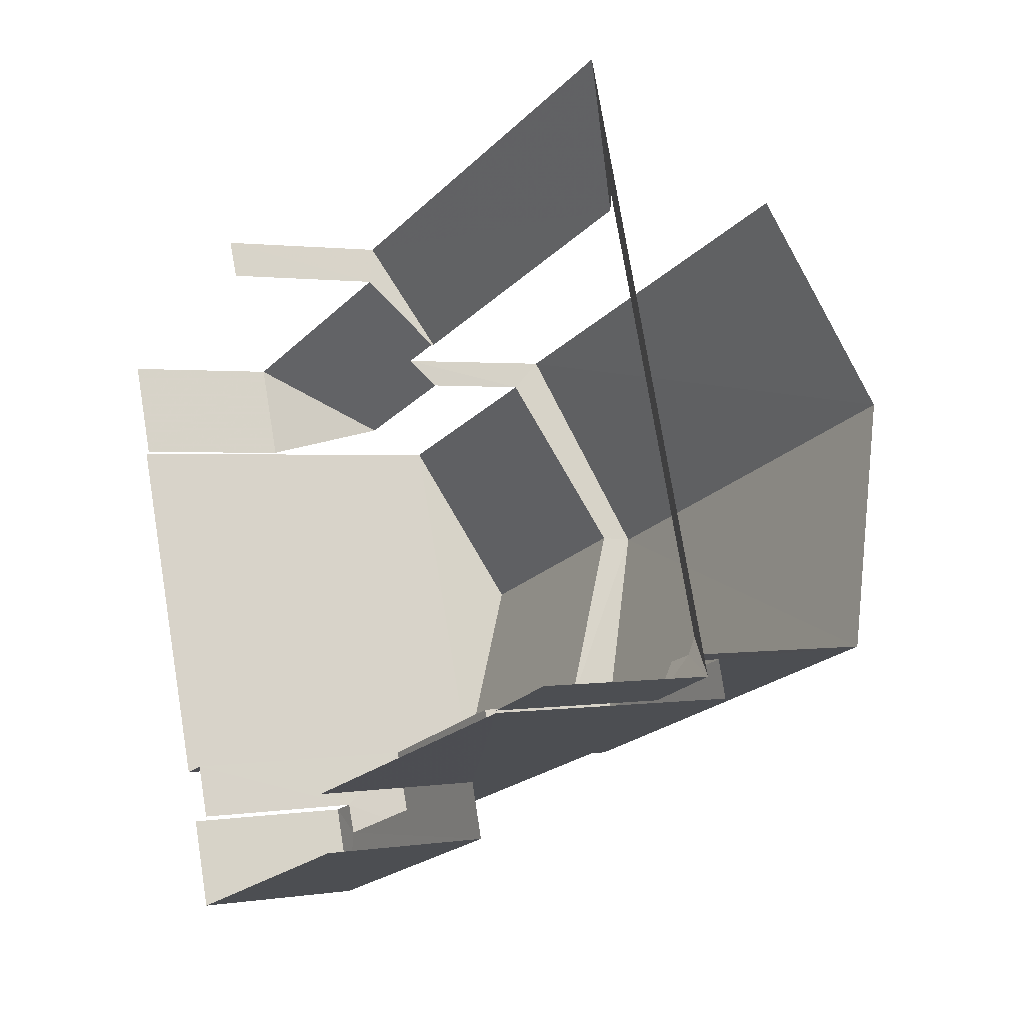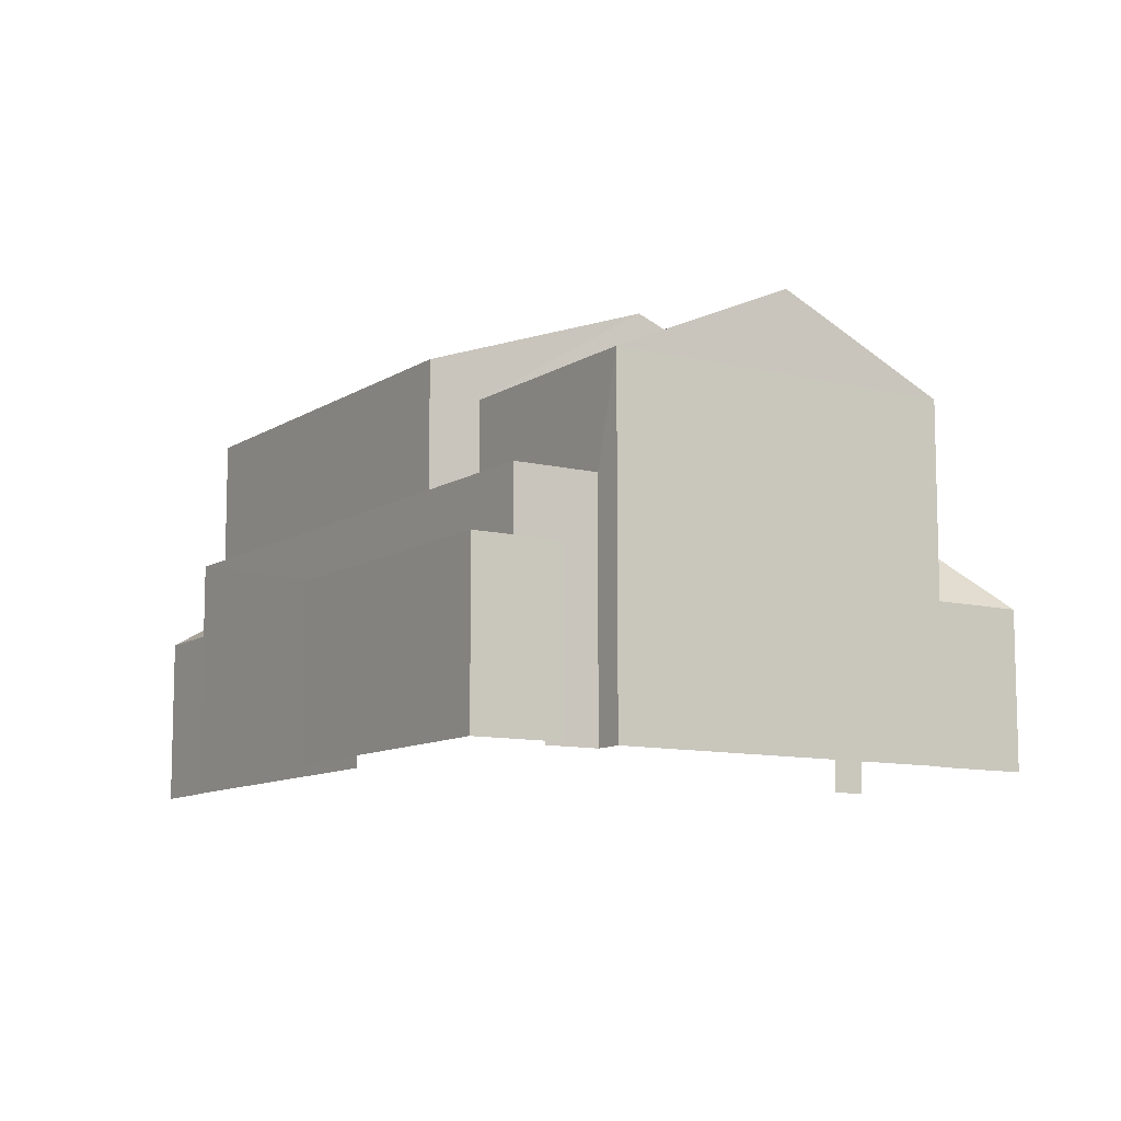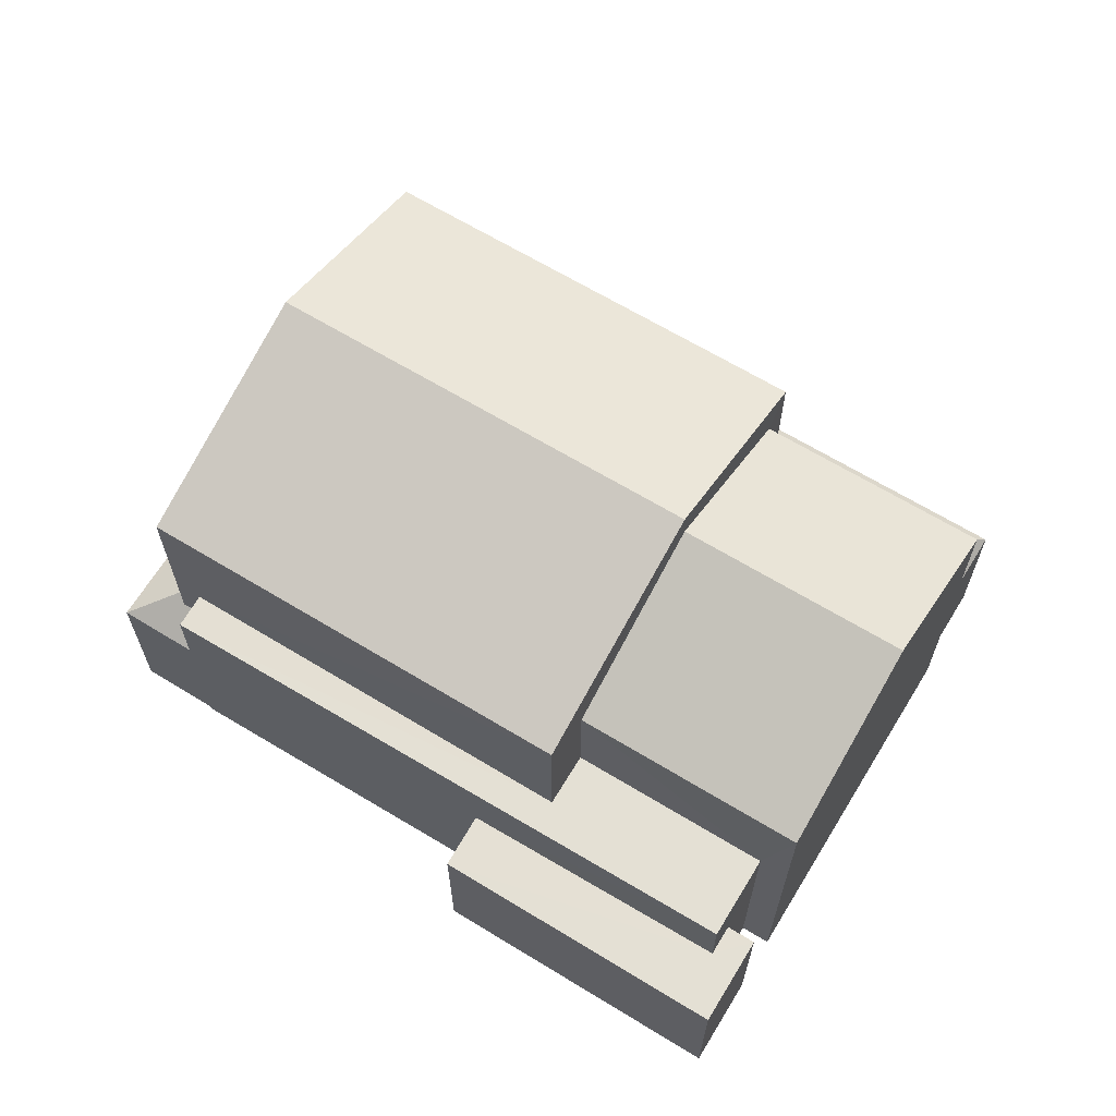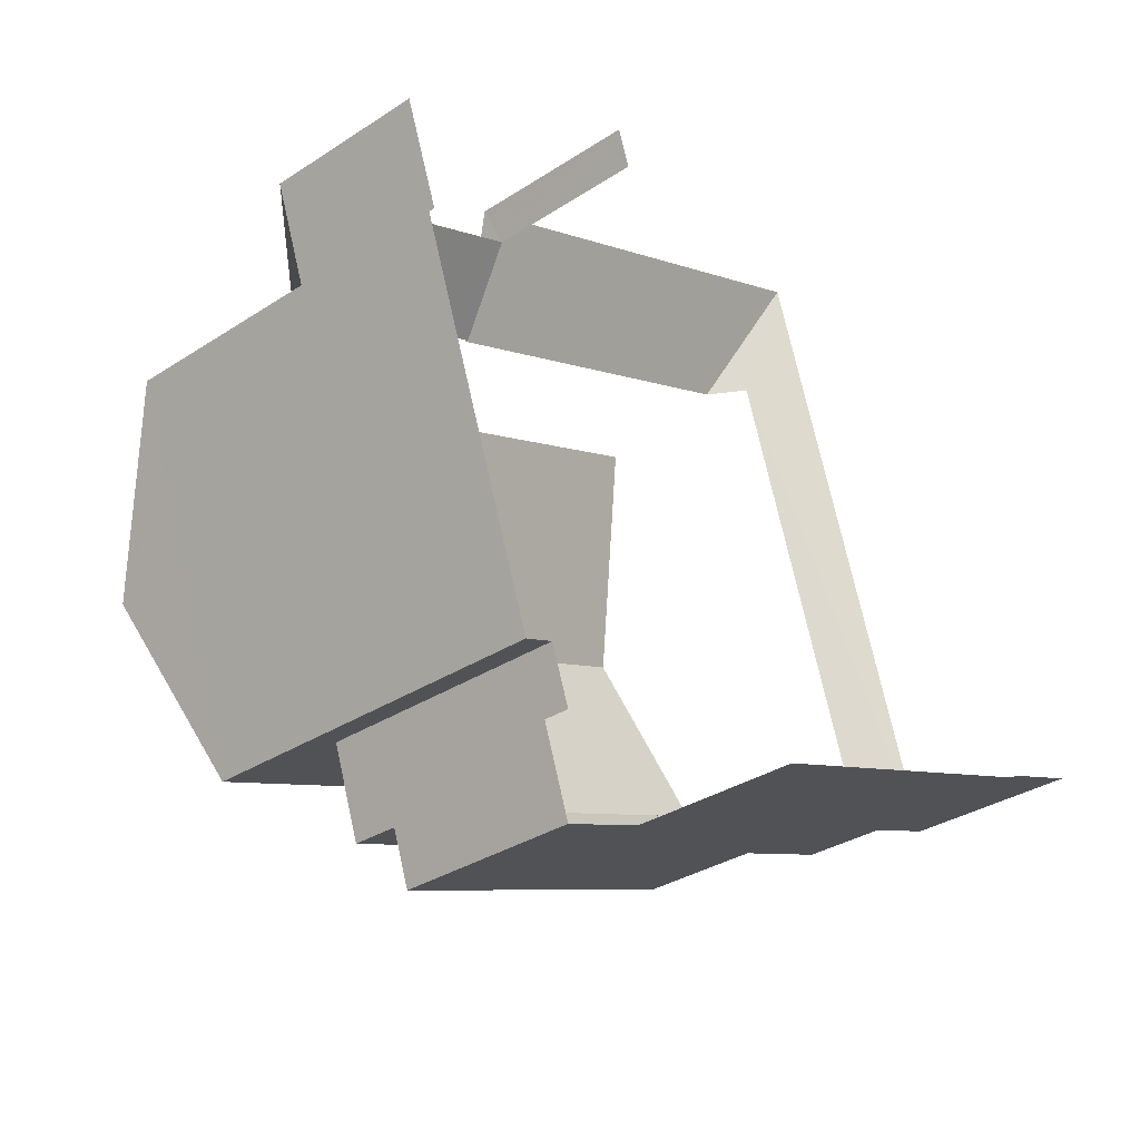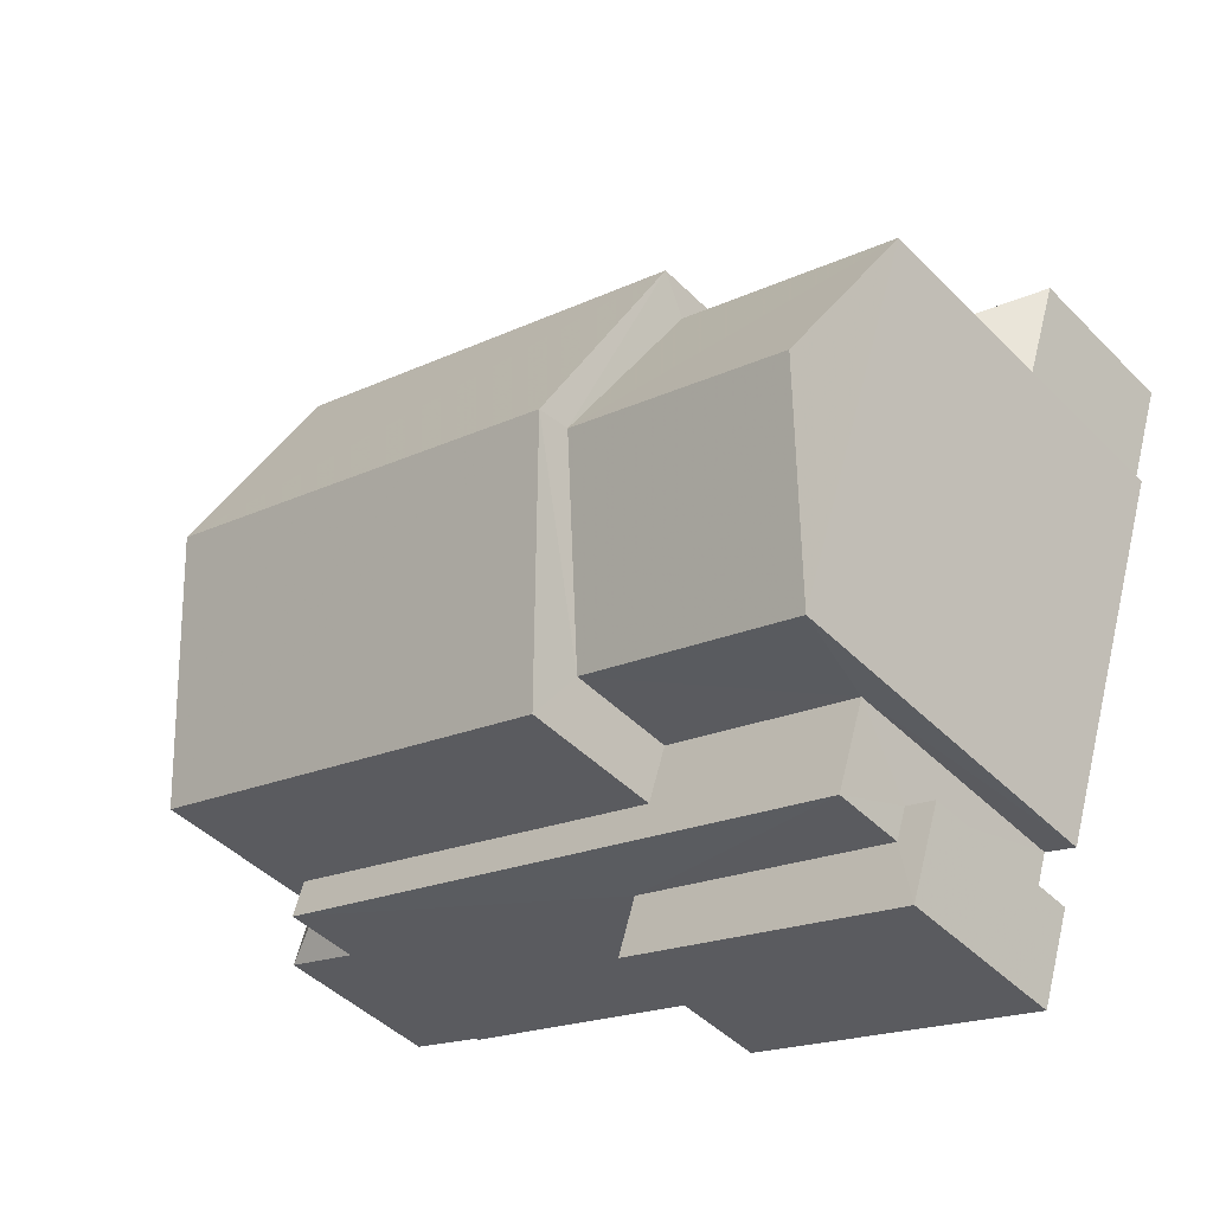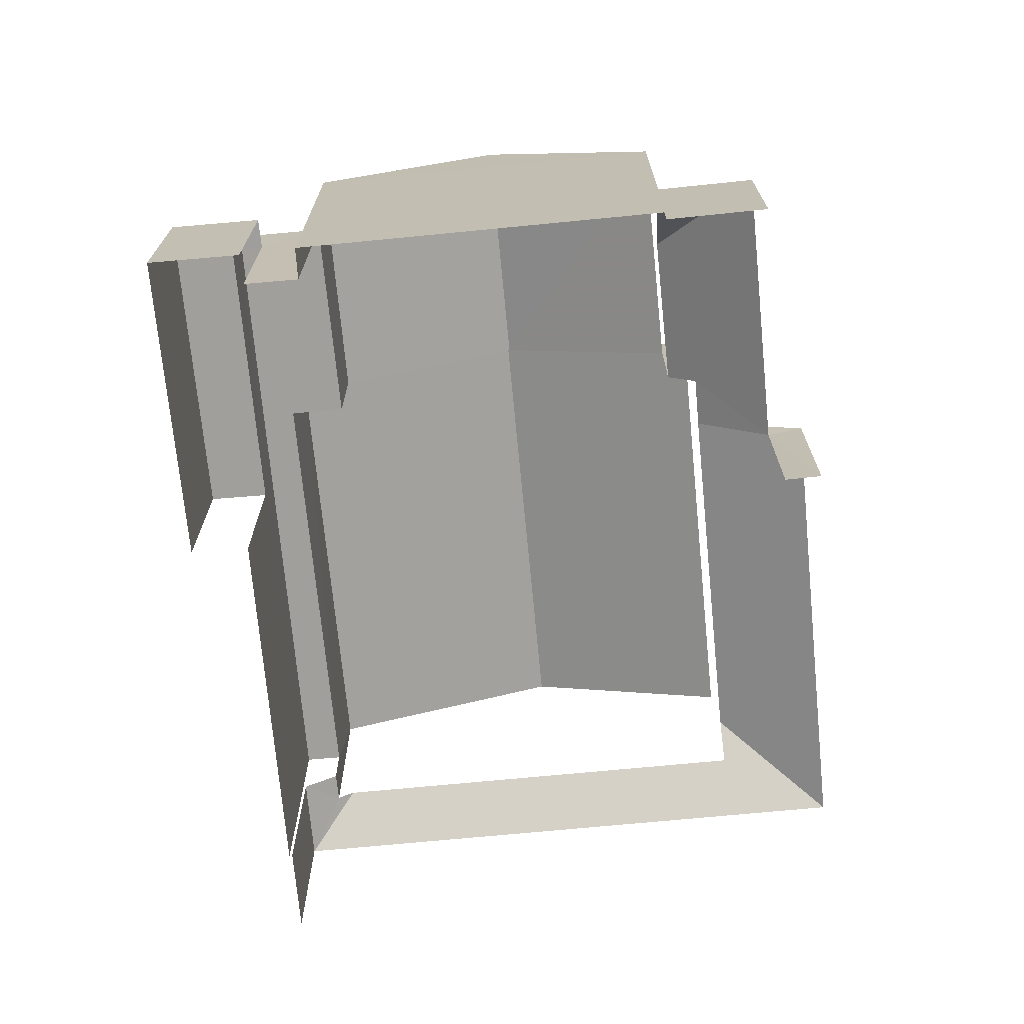
<metadata>
{"format":"obj","ext":"obj","renderer":"f3d","projection":"perspective","resolution":1024,"background":"white","views":[{"elev":1.1,"azim":-121.2,"up":"+Y"},{"elev":-10.1,"azim":39.1,"up":"+Z"},{"elev":66.0,"azim":13.0,"up":"+Z"},{"elev":-31.1,"azim":133.3,"up":"+Y"},{"elev":-44.5,"azim":40.8,"up":"+Y"},{"elev":-71.2,"azim":77.2,"up":"+Z"}]}
</metadata>
<code>
v -2.247e+05 -1.276e+05 14.72
v -2.246e+05 -1.276e+05 14.72
v -2.247e+05 -1.276e+05 14.72
v -2.247e+05 -1.276e+05 14.72
v -2.247e+05 -1.276e+05 14.72
v -2.247e+05 -1.276e+05 14.72
v -2.247e+05 -1.276e+05 14.72
v -2.247e+05 -1.276e+05 14.72
v -2.247e+05 -1.276e+05 14.72
v -2.247e+05 -1.276e+05 14.72
v -2.247e+05 -1.276e+05 14.72
v -2.247e+05 -1.276e+05 14.72
v -2.247e+05 -1.276e+05 14.72
v -2.247e+05 -1.276e+05 14.72
v -2.247e+05 -1.276e+05 14.72
v -2.247e+05 -1.276e+05 14.72
v -2.247e+05 -1.276e+05 21.51
v -2.247e+05 -1.276e+05 21.51
v -2.247e+05 -1.276e+05 23.08
v -2.247e+05 -1.276e+05 23.08
v -2.247e+05 -1.276e+05 19.42
v -2.247e+05 -1.276e+05 19.42
v -2.247e+05 -1.276e+05 19.42
v -2.247e+05 -1.276e+05 19.42
v -2.247e+05 -1.276e+05 19.42
v -2.247e+05 -1.276e+05 19.42
v -2.247e+05 -1.276e+05 18.41
v -2.247e+05 -1.276e+05 17.97
v -2.247e+05 -1.276e+05 18.41
v -2.247e+05 -1.276e+05 18.61
v -2.247e+05 -1.276e+05 17.97
v -2.247e+05 -1.276e+05 21.51
v -2.247e+05 -1.276e+05 21.51
v -2.247e+05 -1.276e+05 17.76
v -2.246e+05 -1.276e+05 17.76
v -2.247e+05 -1.276e+05 19.51
v -2.247e+05 -1.276e+05 19.51
v -2.247e+05 -1.276e+05 19
v -2.247e+05 -1.276e+05 17.76
v -2.247e+05 -1.276e+05 19
v -2.247e+05 -1.276e+05 23.71
v -2.247e+05 -1.276e+05 22.13
v -2.247e+05 -1.276e+05 22.13
v -2.247e+05 -1.276e+05 23.71
v -2.247e+05 -1.276e+05 18.61
v -2.247e+05 -1.276e+05 17.97
v -2.247e+05 -1.276e+05 19.06
v -2.247e+05 -1.276e+05 17.97
v -2.247e+05 -1.276e+05 19.06
v -2.247e+05 -1.276e+05 22.13
v -2.247e+05 -1.276e+05 22.13
v -2.247e+05 -1.276e+05 18.05
v -2.247e+05 -1.276e+05 18.05
v -2.247e+05 -1.276e+05 18.05
v -2.247e+05 -1.276e+05 18.05
v -2.247e+05 -1.276e+05 18.05
v -2.247e+05 -1.276e+05 18.05
f 1 2 3
f 4 1 5
f 6 7 3
f 8 9 5
f 10 11 12
f 13 11 10
f 7 14 3
f 15 16 8
f 15 10 12
f 14 10 15
f 3 14 1
f 8 5 1
f 15 8 1
f 14 15 1
f 51 45 44
f 30 42 44
f 30 27 42
f 45 30 44
f 46 5 9
f 31 46 9
f 32 6 34
f 6 3 34
f 33 32 36
f 37 33 36
f 36 32 34
f 57 56 13
f 10 57 13
f 46 4 5
f 46 48 4
f 52 12 53
f 52 15 12
f 8 16 28
f 16 22 28
f 28 22 29
f 22 21 29
f 45 51 47
f 49 38 40
f 38 49 50
f 51 50 49
f 51 49 47
f 1 35 2
f 1 39 35
f 17 18 19
f 20 17 19
f 21 22 23
f 22 24 23
f 23 25 26
f 23 24 25
f 27 28 29
f 30 31 27
f 27 31 28
f 20 19 32
f 33 20 32
f 34 35 36
f 37 36 38
f 36 35 38
f 38 39 40
f 38 35 39
f 41 42 43
f 41 44 42
f 31 45 46
f 46 45 47
f 30 45 31
f 48 47 49
f 48 46 47
f 44 50 51
f 44 41 50
f 52 53 54
f 53 55 54
f 54 56 57
f 54 55 56
f 1 4 39
f 40 39 49
f 49 39 48
f 39 4 48
f 38 50 33
f 50 41 20
f 26 17 23
f 23 17 43
f 17 41 43
f 38 33 37
f 20 41 17
f 33 50 20
f 7 6 18
f 18 32 19
f 18 6 32
f 14 7 25
f 7 18 25
f 25 17 26
f 25 18 17
f 16 52 22
f 22 52 24
f 16 15 52
f 24 52 54
f 53 12 11
f 55 53 11
f 56 11 13
f 56 55 11
f 28 31 9
f 8 28 9
f 3 2 35
f 34 3 35
f 27 21 42
f 42 21 43
f 27 29 21
f 43 21 23
f 10 14 57
f 14 25 57
f 57 24 54
f 57 25 24

</code>
